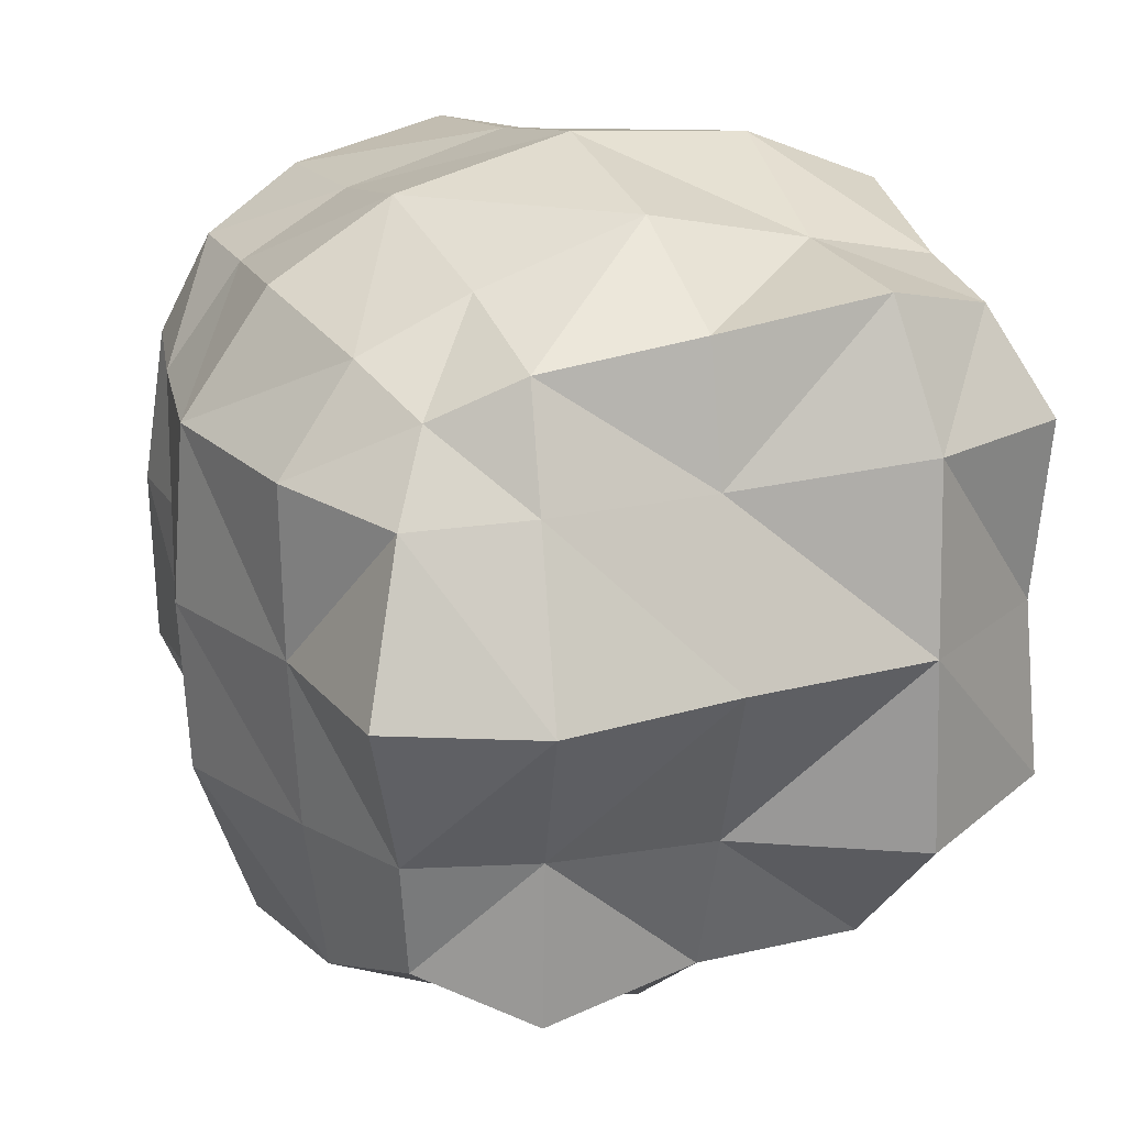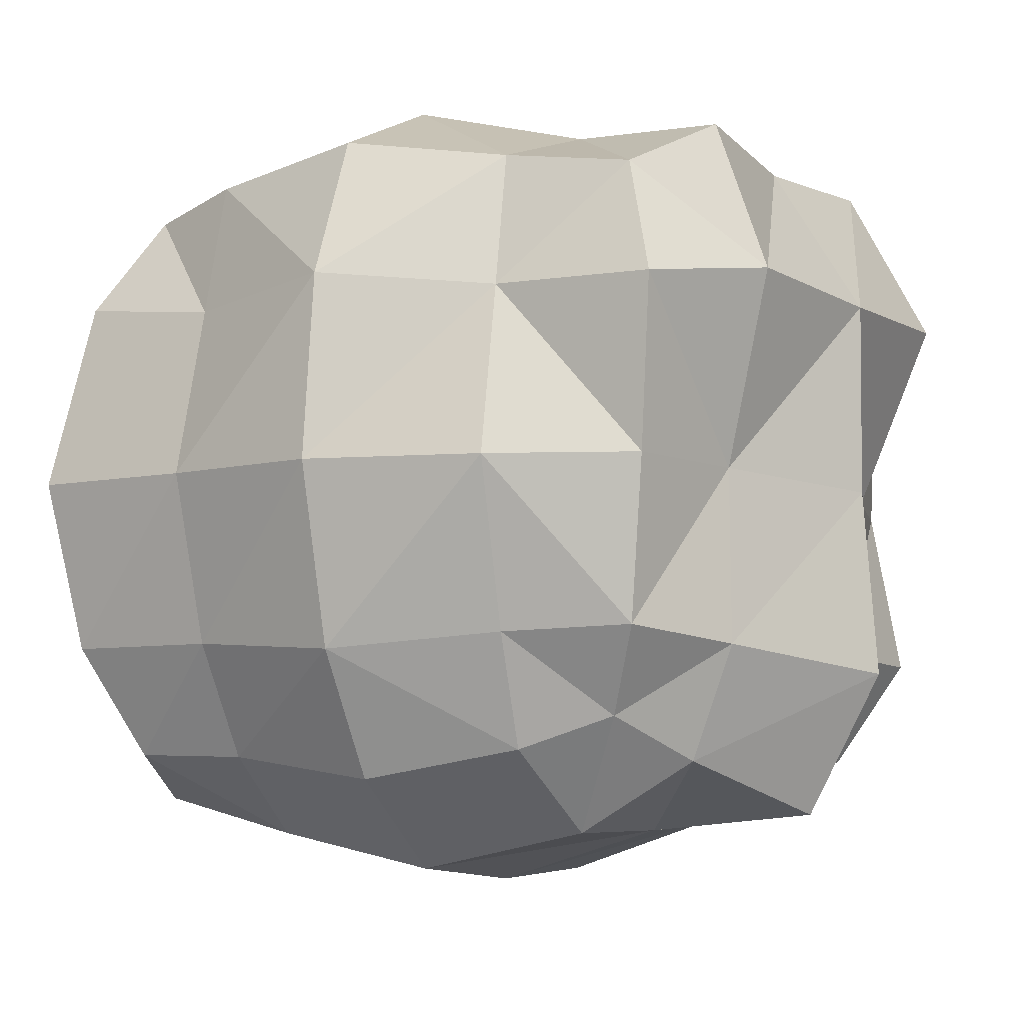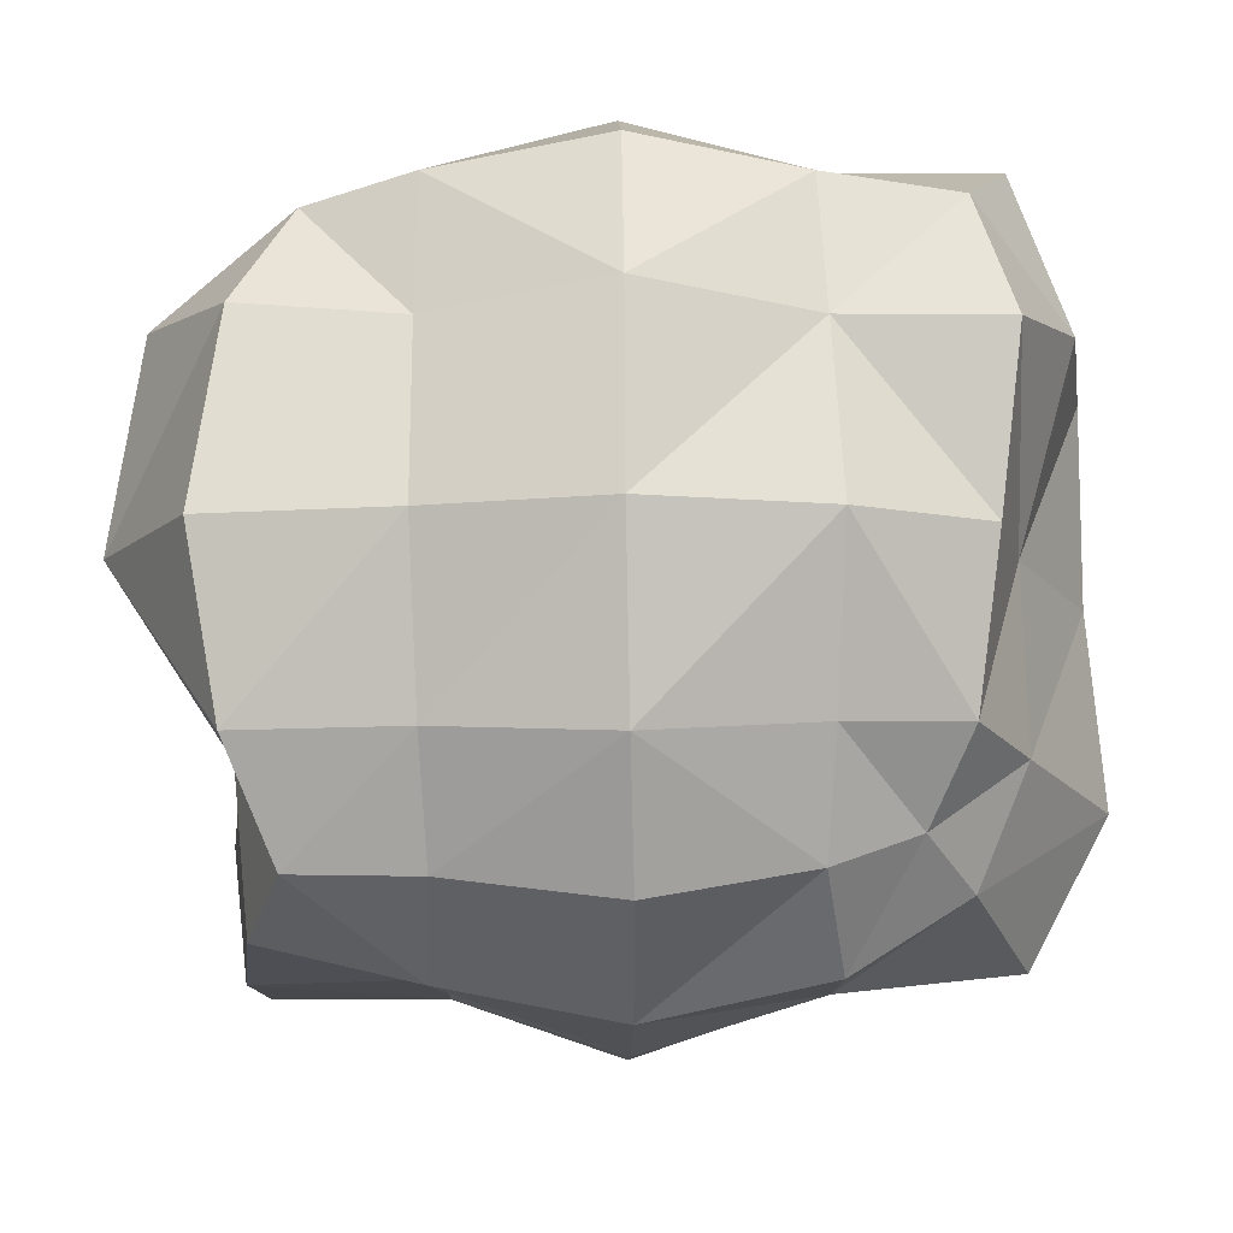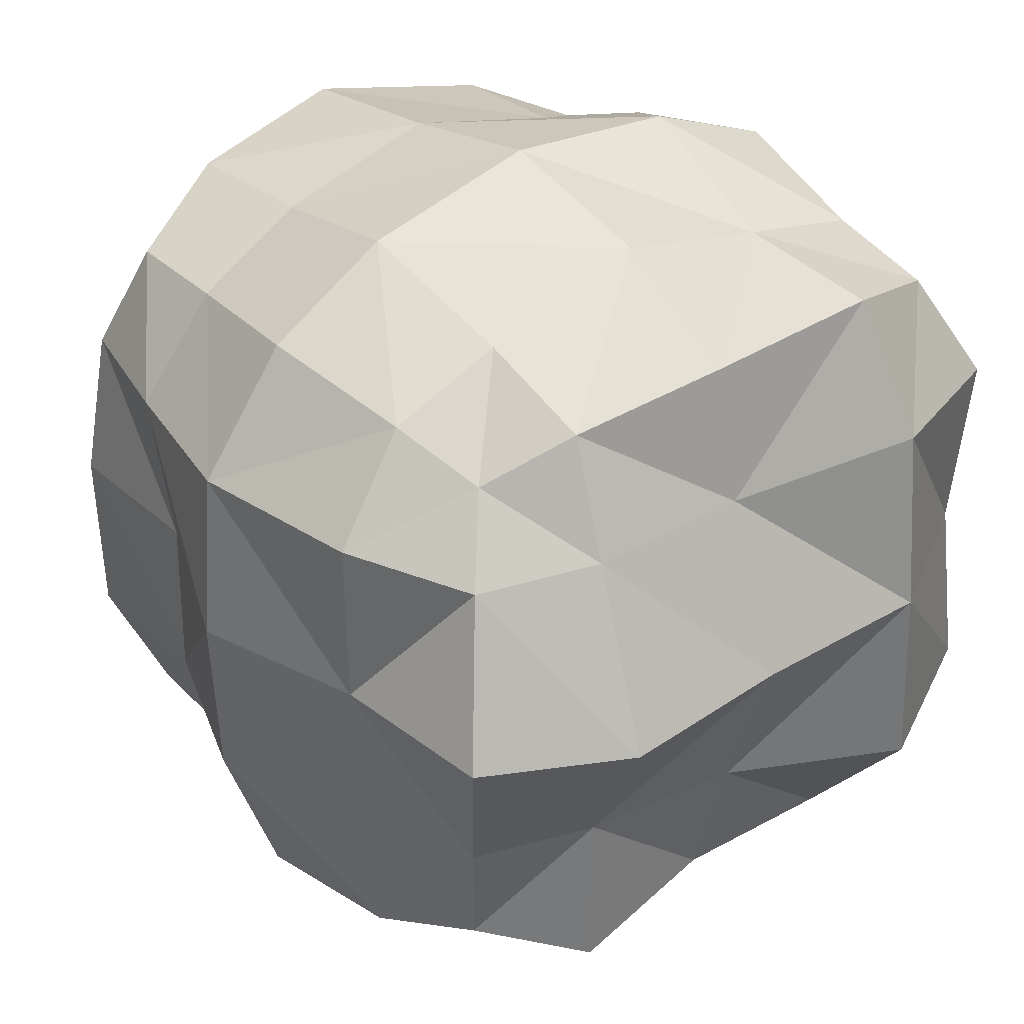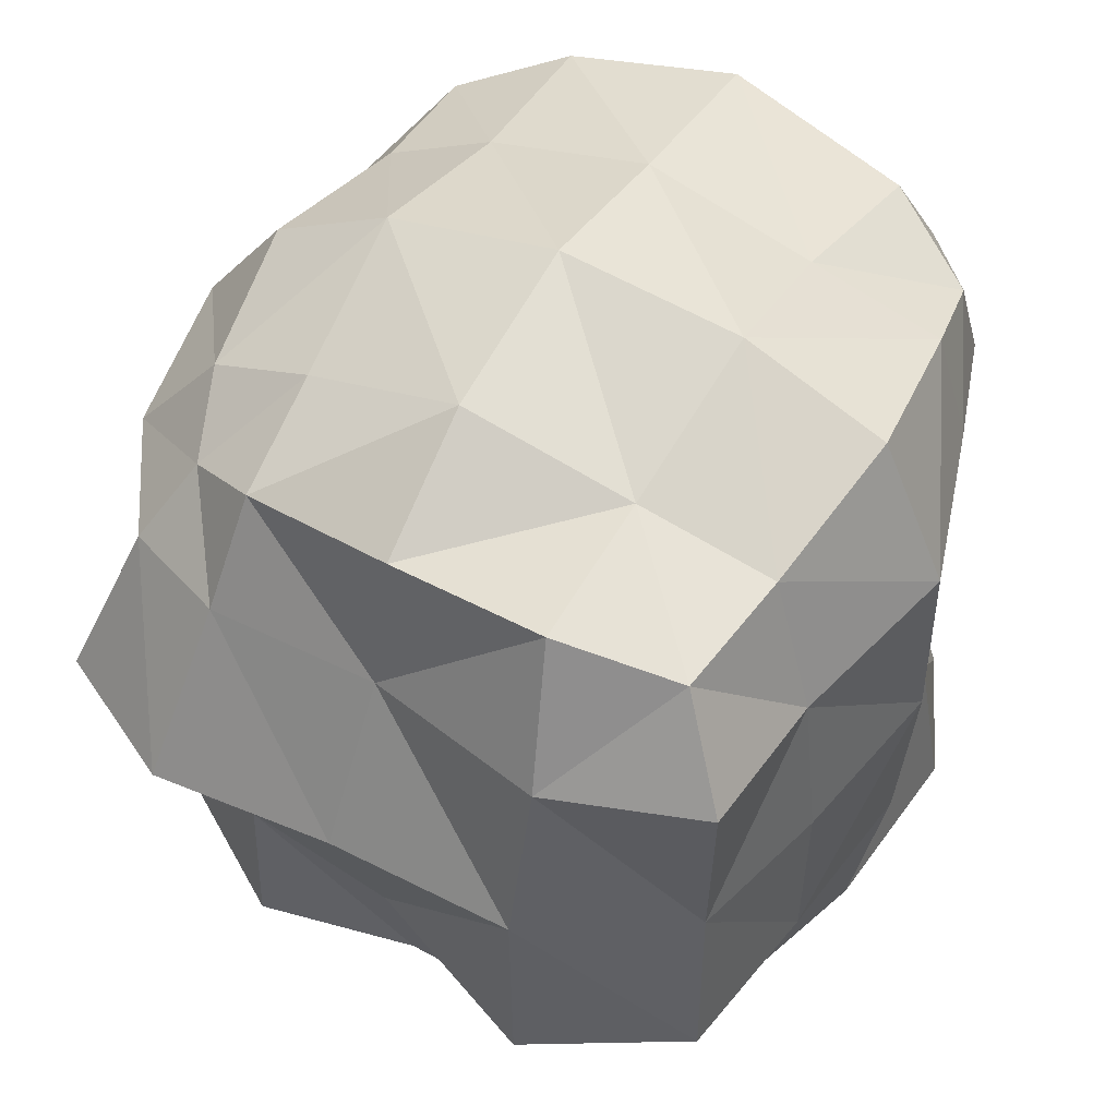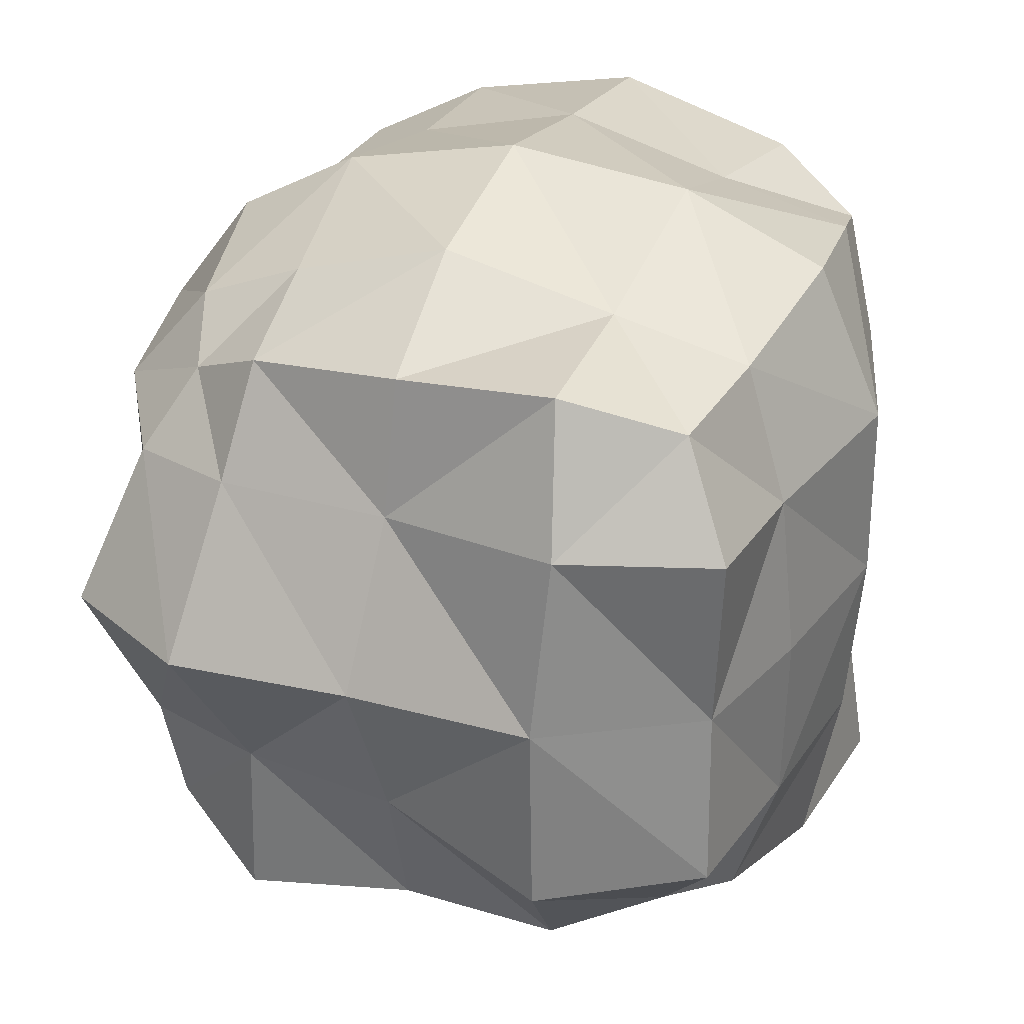
<metadata>
{"format":"obj","ext":"obj","renderer":"f3d","projection":"perspective","resolution":1024,"background":"white","views":[{"elev":22.2,"azim":66.8,"up":"+Z"},{"elev":-6.8,"azim":28.0,"up":"+Y"},{"elev":78.1,"azim":-0.7,"up":"+Z"},{"elev":34.2,"azim":51.5,"up":"+Z"},{"elev":50.6,"azim":119.0,"up":"+Z"},{"elev":31.9,"azim":111.4,"up":"+Z"}]}
</metadata>
<code>
o Cube
v -0.8186 0.8664 0.8043
v -0.8493 -0.8269 0.8259
v -0.8995 0.938 -0.9782
v -0.8775 -0.8738 -0.8598
v 0.8674 0.8553 0.8875
v 0.7264 -0.7299 0.7126
v 0.8197 0.8185 -0.7968
v 0.8173 -0.834 -0.8437
v -1.059 0.009492 1.066
v 0.9129 -0.002993 -0.949
v -1.206 0.000152 -1.224
v 0.9138 0.00287 0.9142
v 0.006989 -0.91 0.9089
v 0.02572 1.055 -1.044
v -0.001533 -1.019 -1.007
v -0.000789 0.9835 1.017
v -0.003844 0.000278 1.25
v -0.01021 -0.004008 -1.356
v 0.9382 0.4943 -0.9387
v -0.9831 0.576 0.9429
v -1.07 0.5763 -1.039
v 0.9736 0.5053 0.9875
v 0.000265 0.5548 1.199
v 0.007881 0.5351 -1.045
v -0.9808 -0.5005 0.9815
v -1.037 -0.5607 -1.013
v 0.8477 -0.4775 0.8467
v 0.9927 -0.5095 -0.9987
v -0.004413 -0.5044 -1.126
v 0.000674 -0.5375 1.124
v 0.4732 -0.8267 0.8256
v 0.4984 0.9495 -0.9419
v 0.5224 -0.000476 -1.264
v 0.4889 -0.958 -0.9588
v 0.4828 0.9096 0.9179
v 0.5206 -0.00424 1.139
v 0.4999 0.5055 1.015
v 0.4987 0.4992 -0.9883
v 0.4962 -0.4952 0.9755
v 0.5235 -0.5028 -1.145
v -0.48 -0.8812 -0.8674
v -0.5084 0.9233 0.9143
v -0.517 0.003334 1.146
v -0.4879 -0.8374 0.8374
v -0.5701 1.099 -1.09
v -0.595 -0.00017 -1.396
v -0.644 0.6634 -1.28
v -0.5144 0.5171 1.012
v -0.532 -0.5305 -1.06
v -0.5032 -0.5011 1.018
v 1.054 -1.013 0.01826
v -0.8742 0.8663 0.01962
v 0.965 0.9891 0.02668
v -1.018 -1.016 0.01088
v -1.234 0.00911 0.005056
v 1.24 -0.03441 0.02583
v -0.003902 -1.217 0.007958
v -0.00437 1.191 0.0124
v -1.099 0.5399 0.01568
v 1.247 0.5388 0.03455
v 1.284 -0.59 0.02487
v -1.022 -0.5066 0.01463
v 0.5289 -1.061 0.01685
v 0.5302 1.099 0.02092
v -0.4962 0.9796 0.0159
v -0.5009 -1.008 0.01565
v 0.8724 -0.8753 -0.483
v -0.8175 0.8176 -0.4878
v -1.081 0.00158 -0.5324
v -0.007928 -1.191 -0.5154
v 0.004296 1.149 -0.5162
v -0.9893 0.5054 -0.4909
v -1.121 -0.5713 -0.5547
v 0.5045 -1.026 -0.4941
v 0.5199 1.088 -0.5122
v -0.5094 1.025 -0.5069
v -0.5014 -1.017 -0.4963
v 1.021 1.015 -0.5023
v -1.006 -1.009 -0.5226
v 1.043 -0.002608 -0.4962
v 1.261 0.5537 -0.5463
v 0.9836 -0.4982 -0.4914
v 1.002 1.019 0.5732
v -0.9594 -0.9583 0.5015
v 1.005 -0.001251 0.5088
v 1.165 0.5689 0.579
v 1.015 -0.5191 0.5182
v 0.8706 -0.8576 0.4802
v -0.9066 0.898 0.5156
v -1.334 0.02244 0.5369
v 0.003464 -1.176 0.5439
v -0.008428 1.184 0.5548
v -1.229 0.6141 0.5629
v -0.9976 -0.4999 0.508
v 0.5301 -1.068 0.5298
v 0.5271 1.046 0.5189
v -0.5328 1.022 0.5589
v -0.5097 -1.07 0.5247
f 75 7 32
f 38 7 19
f 86 5 22
f 77 4 41
f 68 21 72
f 48 1 20
f 43 25 50
f 69 26 73
f 85 27 87
f 40 10 28
f 49 18 29
f 36 30 39
f 35 23 37
f 70 34 74
f 45 24 47
f 76 14 45
f 46 24 18
f 37 17 36
f 48 9 43
f 69 21 11
f 85 22 12
f 38 10 33
f 31 30 13
f 41 29 15
f 40 8 34
f 87 6 88
f 73 4 79
f 50 2 44
f 29 34 15
f 6 39 31
f 24 33 18
f 12 37 36
f 74 8 67
f 5 37 22
f 27 36 39
f 29 33 40
f 24 32 38
f 71 32 14
f 30 44 13
f 4 49 41
f 23 43 17
f 21 46 11
f 76 3 68
f 3 47 21
f 26 46 49
f 17 50 30
f 23 42 48
f 70 41 15
f 98 57 91
f 89 65 52
f 96 58 92
f 88 63 51
f 84 62 54
f 67 61 51
f 80 60 56
f 90 59 55
f 92 65 97
f 91 63 95
f 82 56 61
f 94 55 62
f 89 59 93
f 84 66 98
f 78 60 81
f 96 53 64
f 7 81 19
f 10 82 28
f 19 80 10
f 8 82 67
f 57 77 70
f 65 68 52
f 58 75 71
f 63 67 51
f 54 73 79
f 55 72 69
f 58 76 65
f 57 74 63
f 62 69 73
f 52 72 59
f 54 77 66
f 53 75 64
f 5 96 35
f 2 98 44
f 1 93 20
f 25 90 94
f 31 91 95
f 42 92 97
f 20 90 9
f 2 94 84
f 6 95 88
f 35 92 16
f 1 97 89
f 44 91 13
f 61 88 51
f 60 85 56
f 56 87 61
f 53 86 60
f 75 78 7
f 38 32 7
f 86 83 5
f 77 79 4
f 68 3 21
f 48 42 1
f 43 9 25
f 69 11 26
f 85 12 27
f 40 33 10
f 49 46 18
f 36 17 30
f 35 16 23
f 70 15 34
f 45 14 24
f 76 71 14
f 46 47 24
f 37 23 17
f 48 20 9
f 69 72 21
f 85 86 22
f 38 19 10
f 31 39 30
f 41 49 29
f 40 28 8
f 87 27 6
f 73 26 4
f 50 25 2
f 29 40 34
f 6 27 39
f 24 38 33
f 12 22 37
f 74 34 8
f 5 35 37
f 27 12 36
f 29 18 33
f 24 14 32
f 71 75 32
f 30 50 44
f 4 26 49
f 23 48 43
f 21 47 46
f 76 45 3
f 3 45 47
f 26 11 46
f 17 43 50
f 23 16 42
f 70 77 41
f 98 66 57
f 89 97 65
f 96 64 58
f 88 95 63
f 84 94 62
f 67 82 61
f 80 81 60
f 90 93 59
f 92 58 65
f 91 57 63
f 82 80 56
f 94 90 55
f 89 52 59
f 84 54 66
f 78 53 60
f 96 83 53
f 7 78 81
f 10 80 82
f 19 81 80
f 8 28 82
f 57 66 77
f 65 76 68
f 58 64 75
f 63 74 67
f 54 62 73
f 55 59 72
f 58 71 76
f 57 70 74
f 62 55 69
f 52 68 72
f 54 79 77
f 53 78 75
f 5 83 96
f 2 84 98
f 1 89 93
f 25 9 90
f 31 13 91
f 42 16 92
f 20 93 90
f 2 25 94
f 6 31 95
f 35 96 92
f 1 42 97
f 44 98 91
f 61 87 88
f 60 86 85
f 56 85 87
f 53 83 86

</code>
